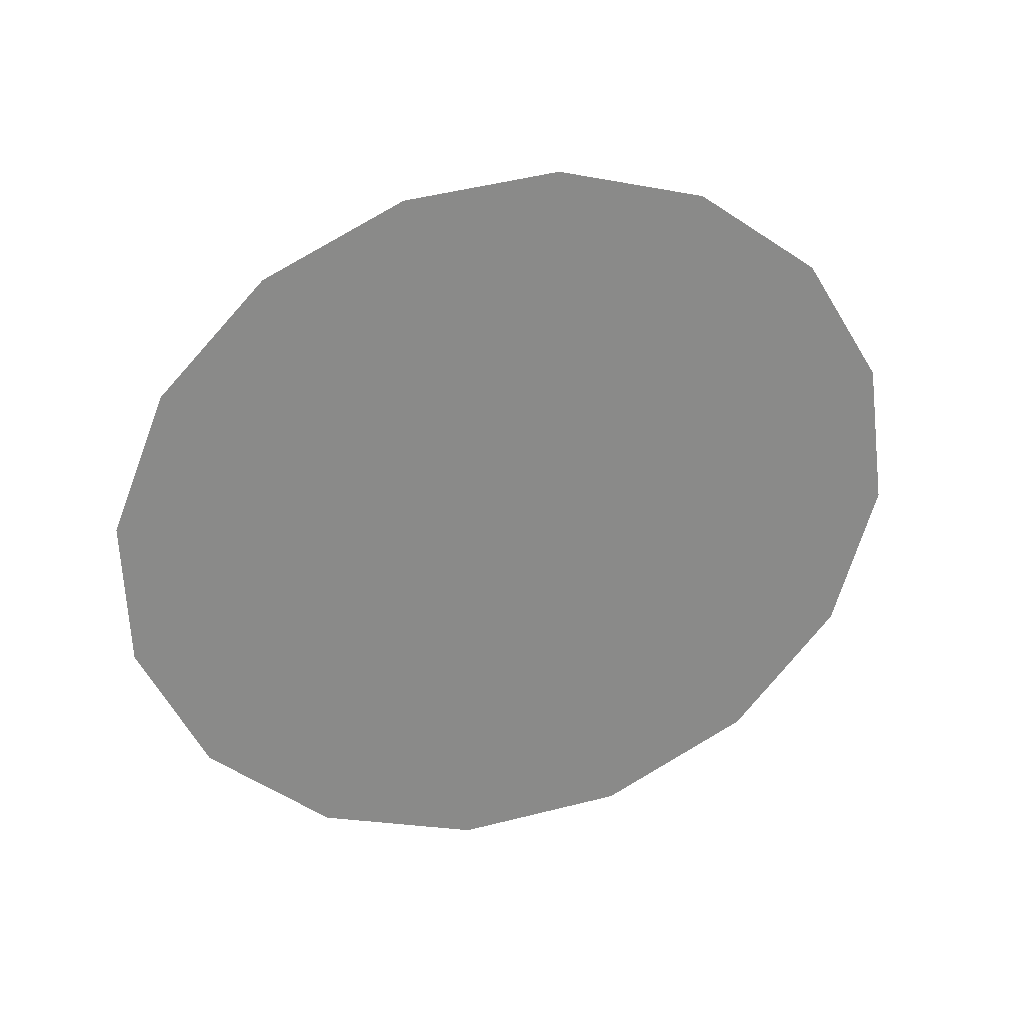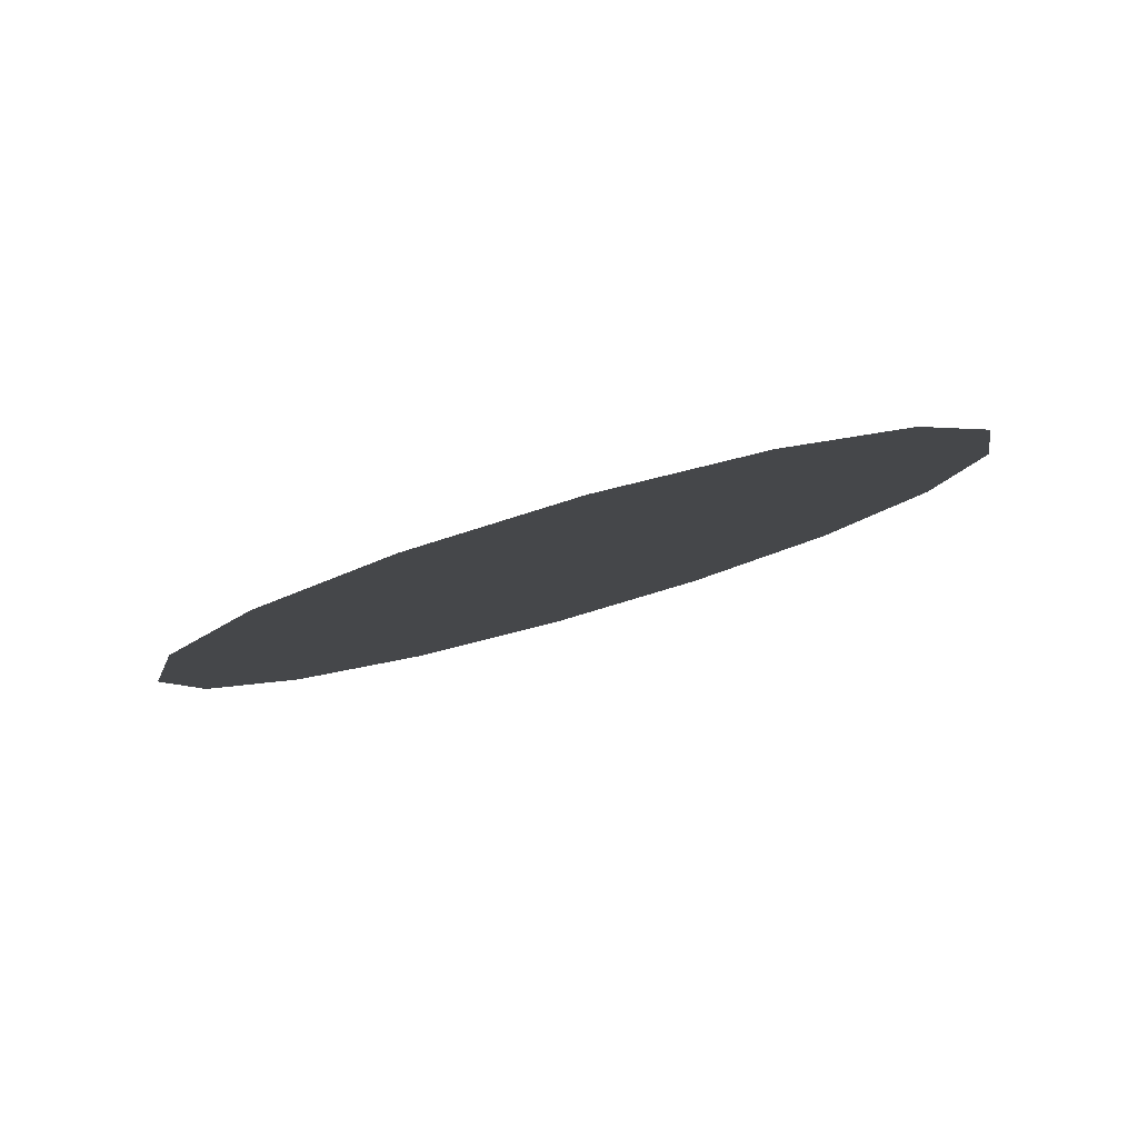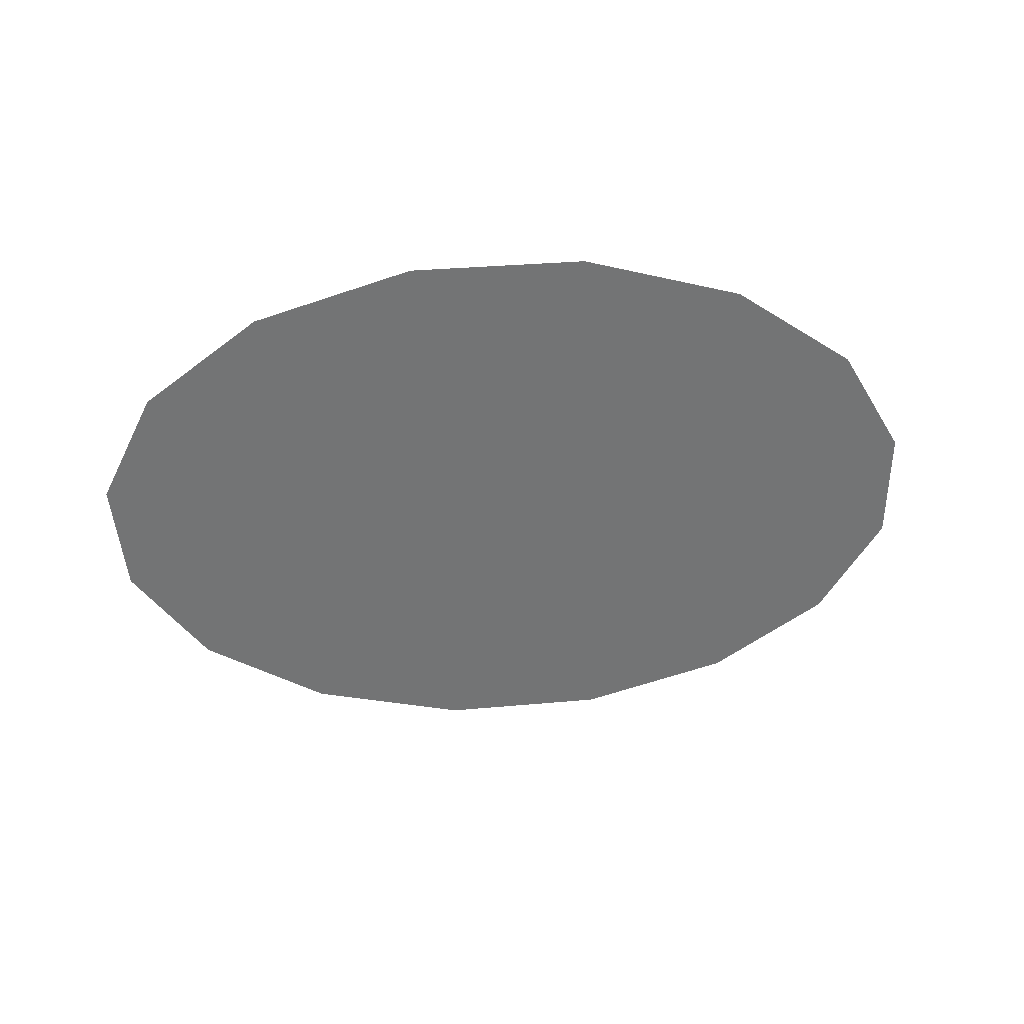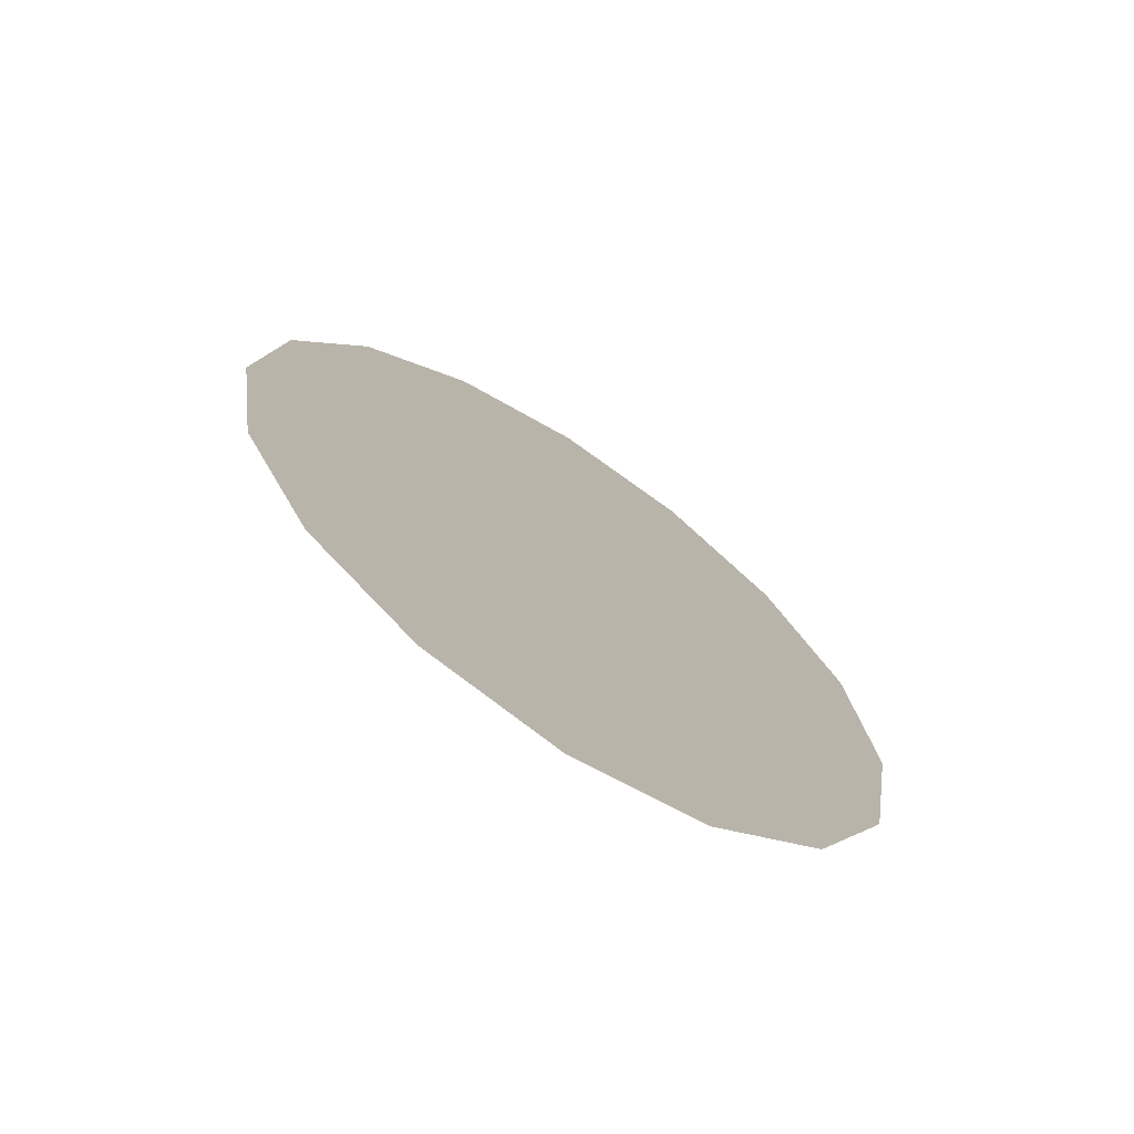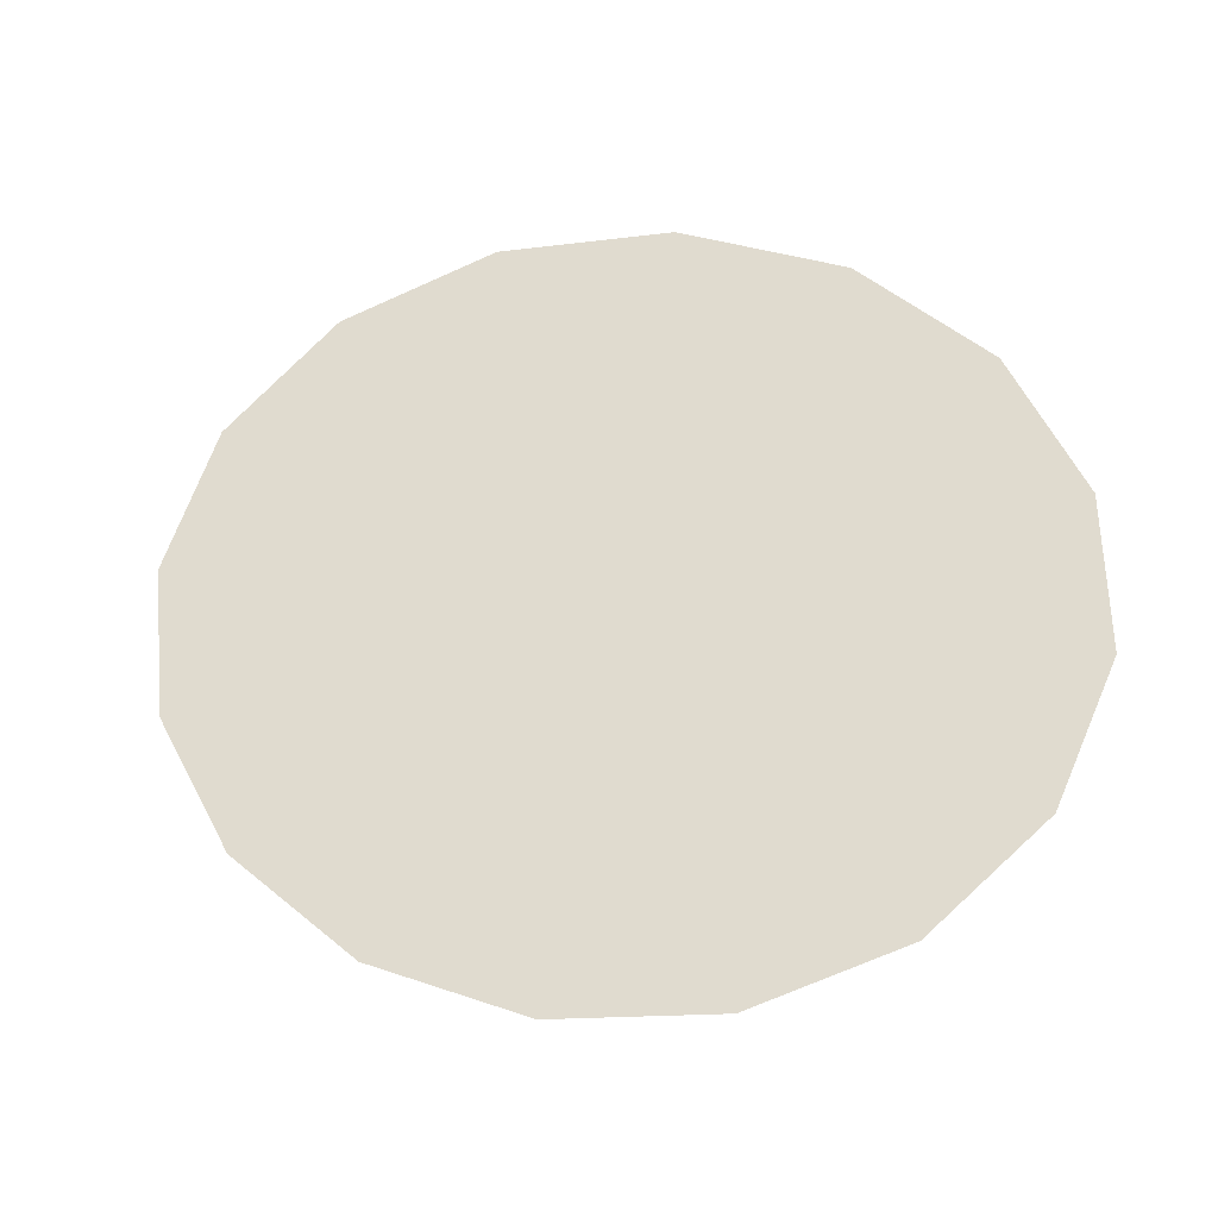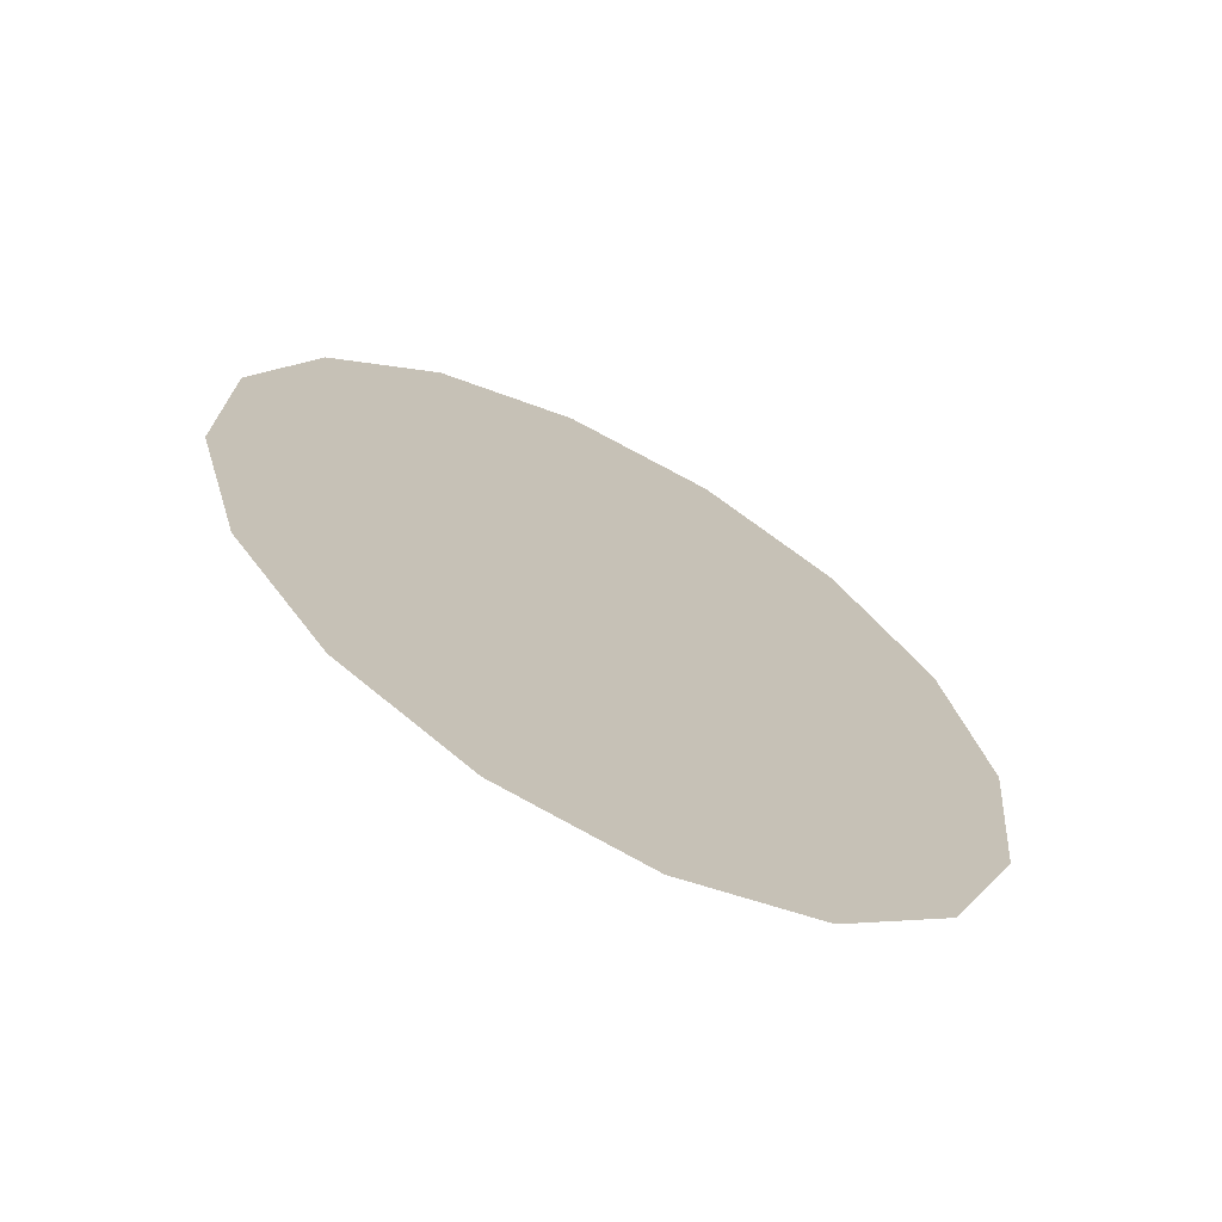
<metadata>
{"format":"obj","ext":"obj","renderer":"f3d","projection":"perspective","resolution":1024,"background":"white","views":[{"elev":72.6,"azim":158.0,"up":"+Y"},{"elev":-38.1,"azim":-151.8,"up":"+Y"},{"elev":-10.5,"azim":-13.4,"up":"+Y"},{"elev":30.7,"azim":74.2,"up":"+Y"},{"elev":15.8,"azim":18.1,"up":"+Z"},{"elev":51.0,"azim":48.8,"up":"+Y"}]}
</metadata>
<code>
o nozzle/mesh6/mesh6-geometry#mesh6-geometry
v 0.03515 -0.1503 0.8217
v 0.02259 -0.1466 0.8276
v 0.007776 -0.1453 0.8296
v 0.04649 -0.1624 0.8027
v 0.04355 -0.1559 0.813
v -0.03094 -0.1624 0.8027
v -0.0196 -0.1503 0.8217
v 0.007776 -0.1795 0.7758
v -0.00704 -0.1466 0.8276
v -0.02799 -0.1559 0.813
v -0.0196 -0.1745 0.7837
v 0.03515 -0.1745 0.7837
v -0.02799 -0.1689 0.7924
v -0.00704 -0.1782 0.7779
v 0.02259 -0.1782 0.7779
v 0.04355 -0.1689 0.7924
f 1 2 3
f 3 2 1
f 4 1 3
f 3 1 4
f 4 5 1
f 1 5 4
f 4 3 6
f 6 3 4
f 3 7 6
f 6 7 3
f 4 6 8
f 8 6 4
f 3 9 7
f 7 9 3
f 7 10 6
f 6 10 7
f 8 6 11
f 11 6 8
f 4 8 12
f 12 8 4
f 11 6 13
f 13 6 11
f 8 11 14
f 14 11 8
f 12 8 15
f 15 8 12
f 4 12 16
f 16 12 4

</code>
